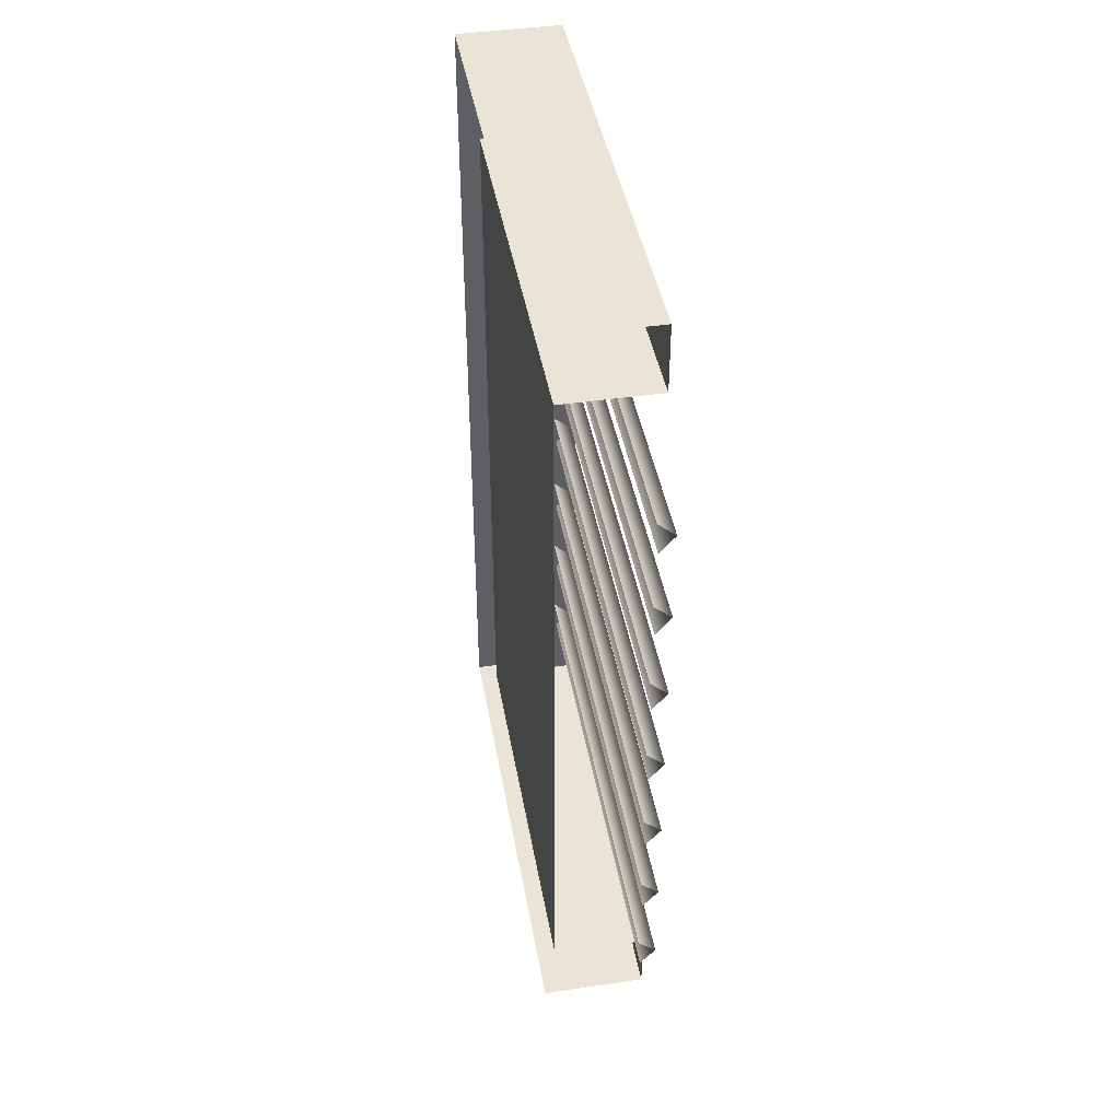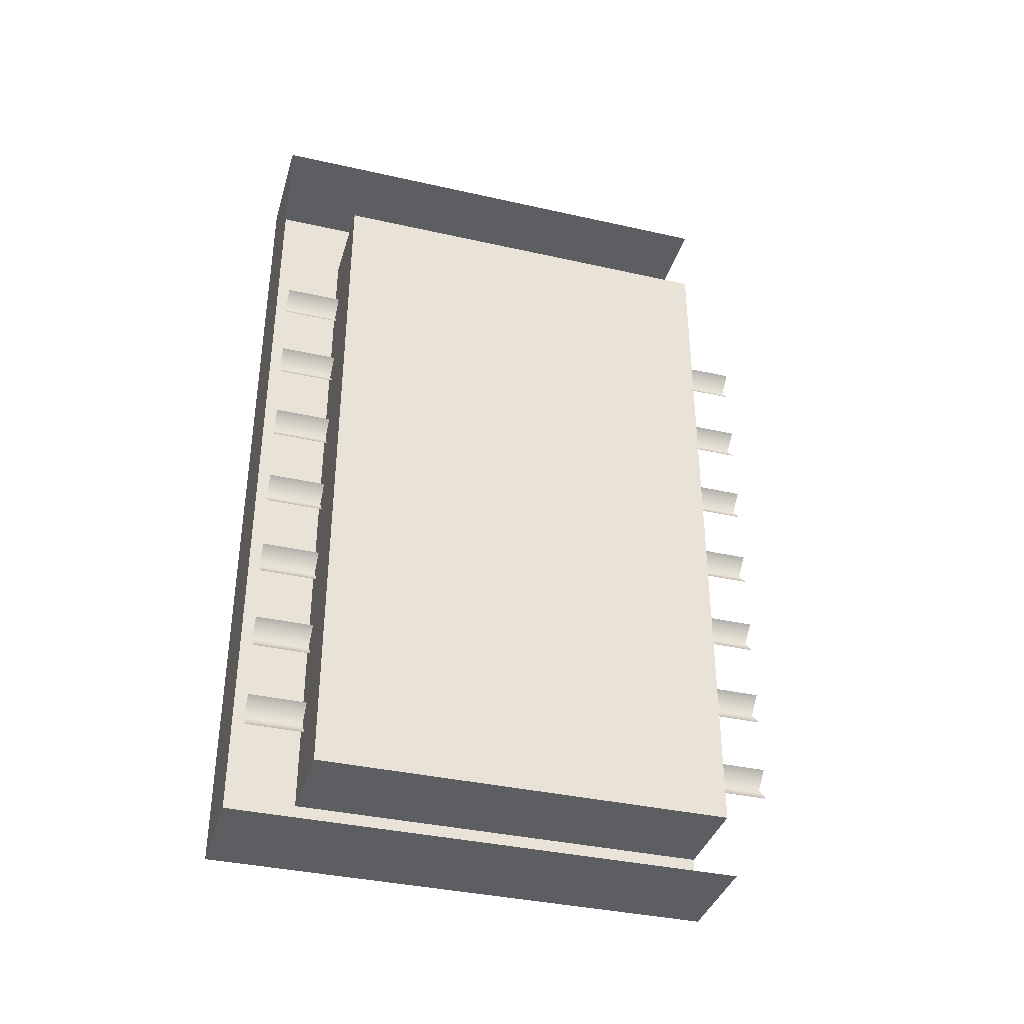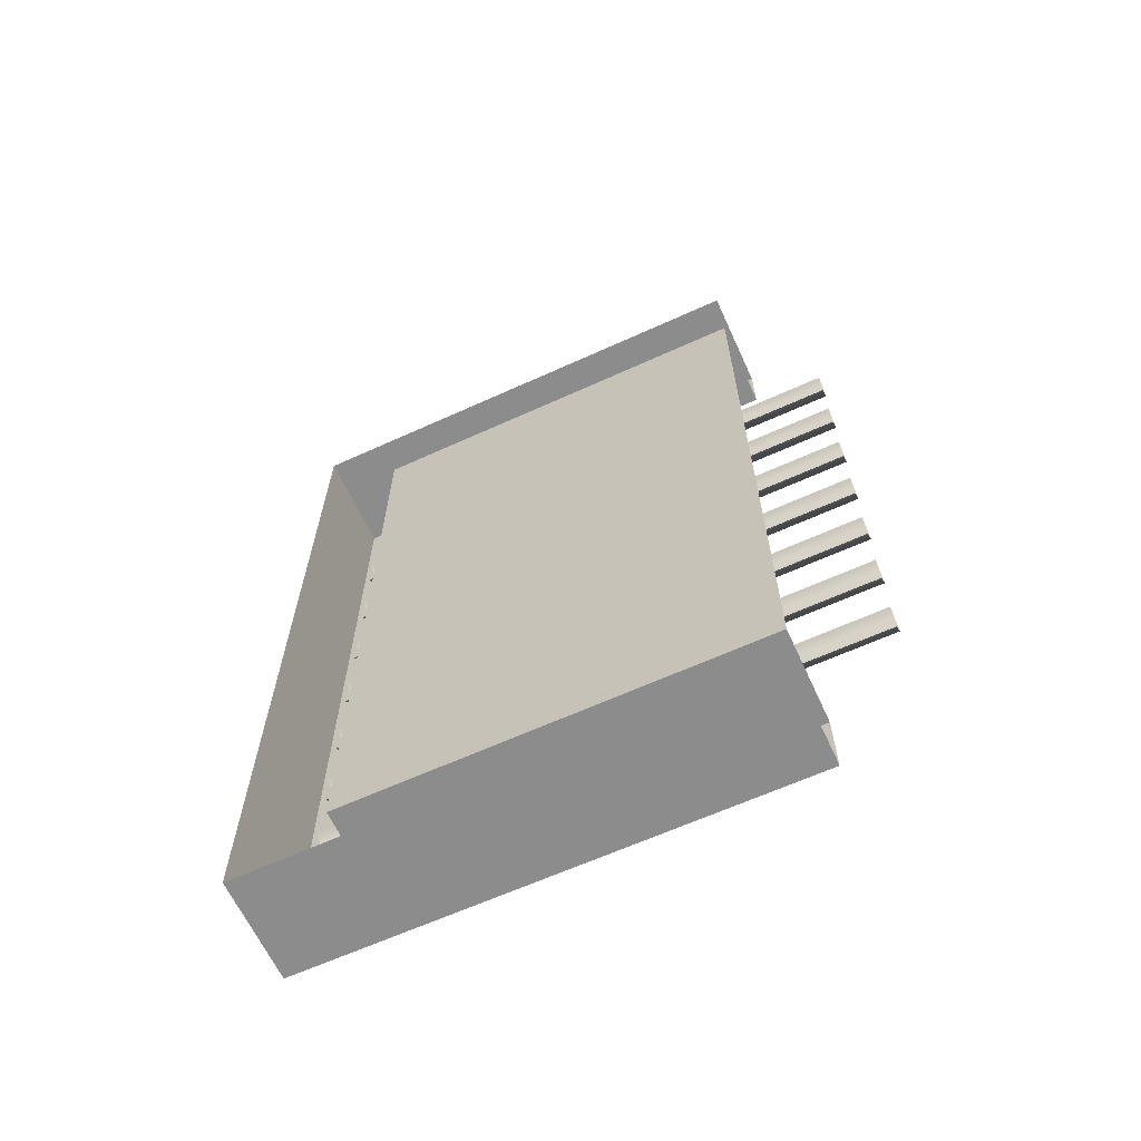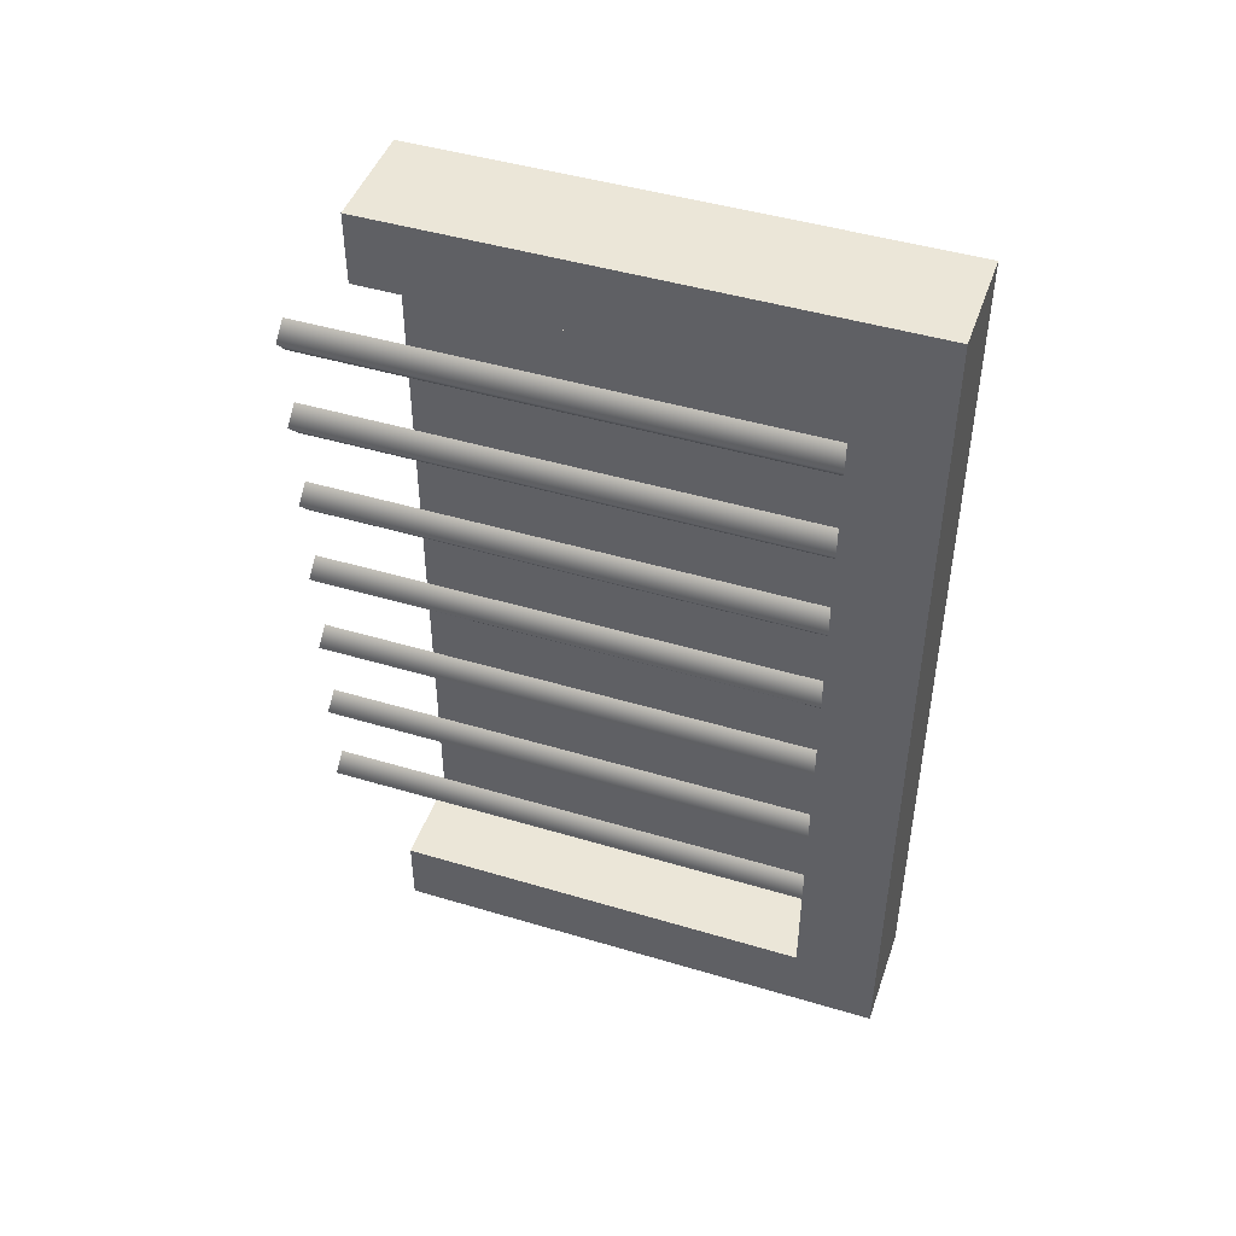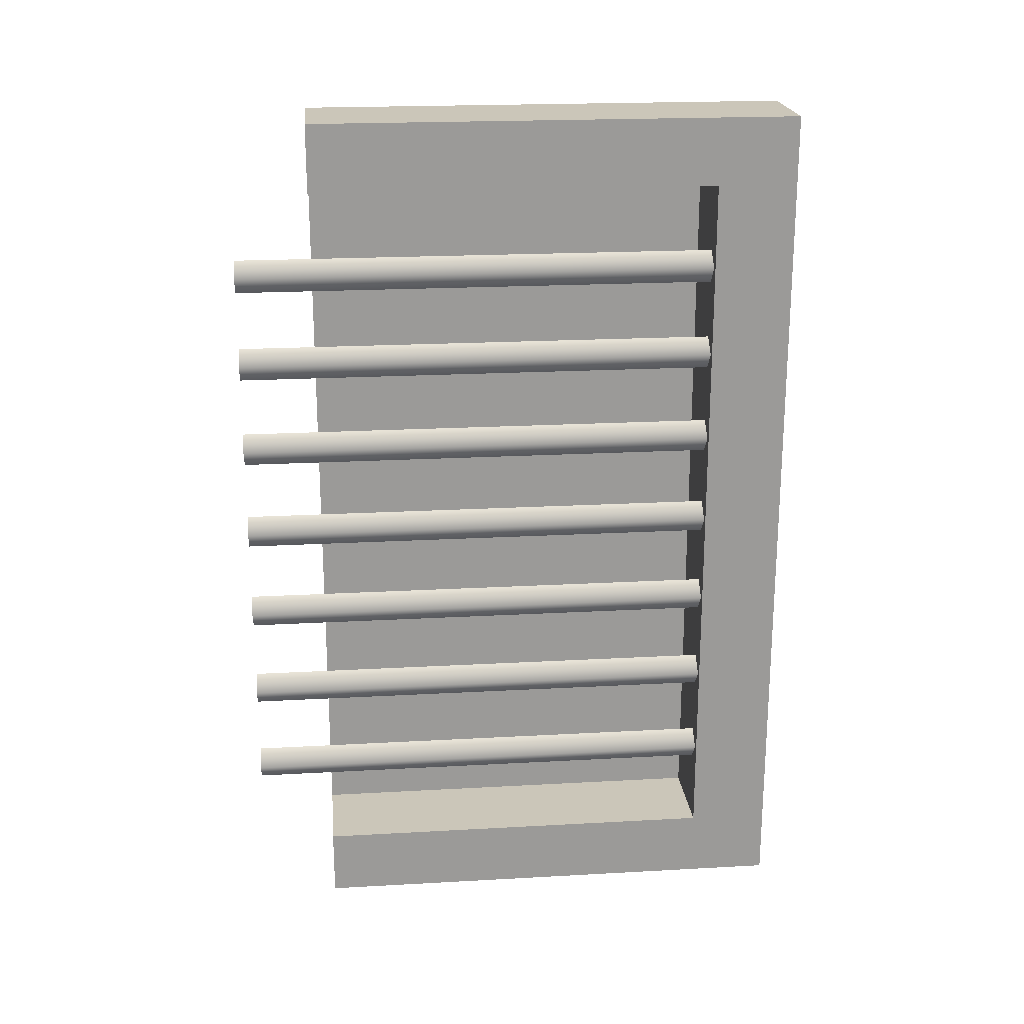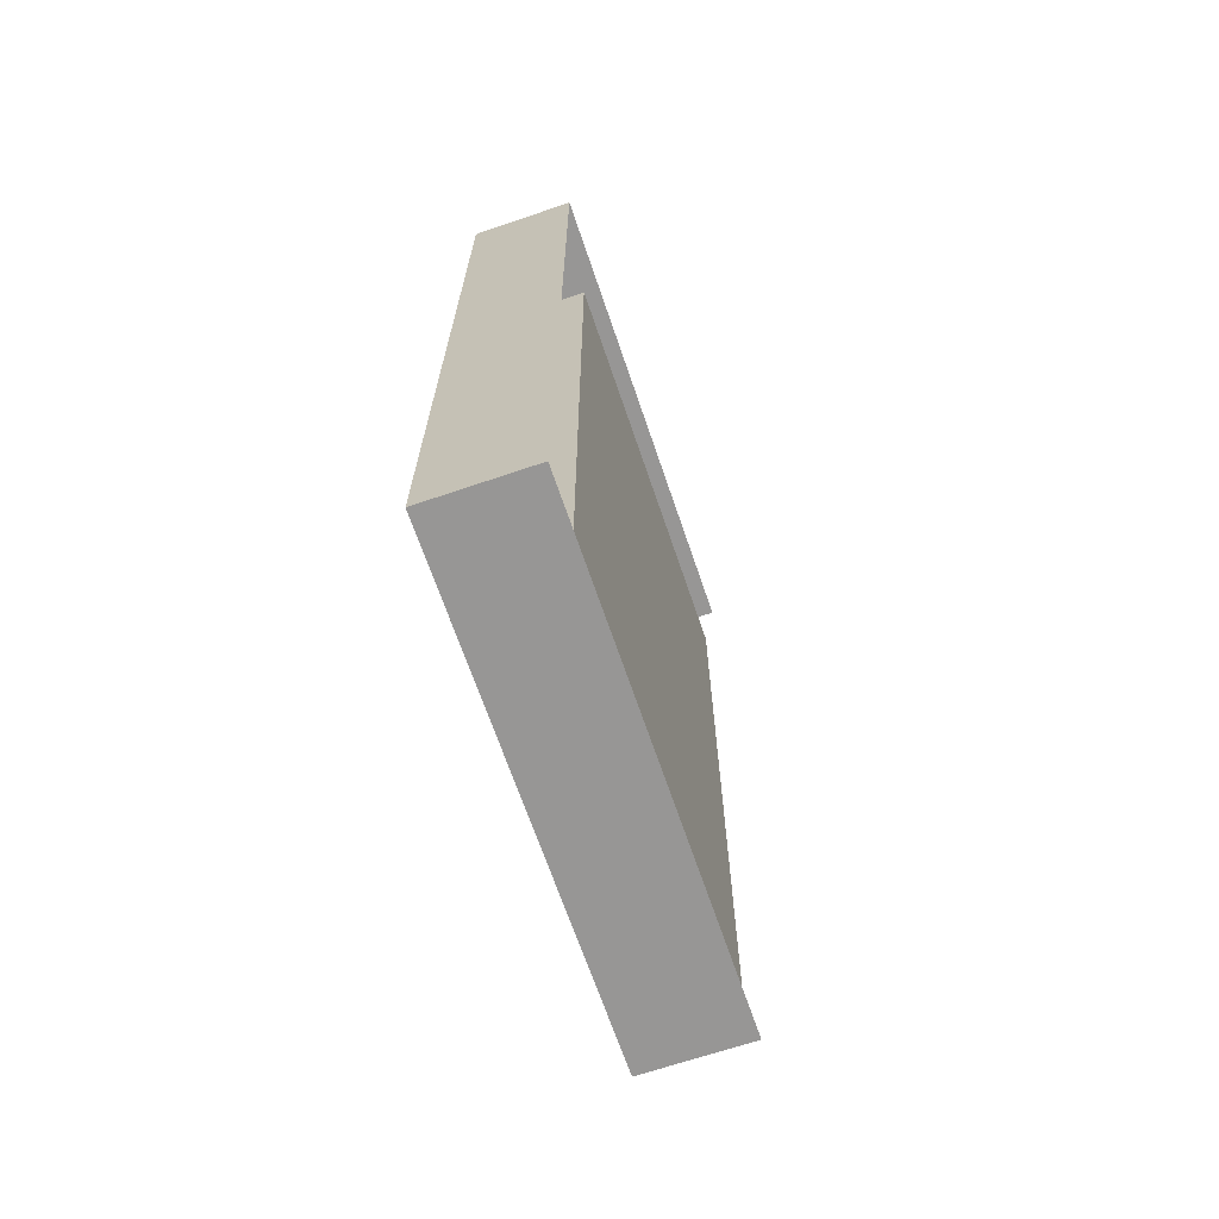
<metadata>
{"format":"obj","ext":"obj","renderer":"f3d","projection":"perspective","resolution":1024,"background":"white","views":[{"elev":42.7,"azim":-9.9,"up":"+Z"},{"elev":-37.4,"azim":-106.1,"up":"+Z"},{"elev":-64.2,"azim":-65.4,"up":"+Z"},{"elev":46.1,"azim":108.9,"up":"+Z"},{"elev":21.0,"azim":84.3,"up":"+Z"},{"elev":-67.8,"azim":-161.2,"up":"+Z"}]}
</metadata>
<code>
g OP_127
v -6.057 -24.08 50
v -6.057 32.95 50
v 6.057 32.95 50
v 6.057 -24.08 50
v -6.057 32.95 50
v -6.057 32.95 -50
v 6.057 32.95 -50
v 6.057 32.95 50
v -6.057 32.95 -50
v -6.057 -24.08 -50
v 6.057 -24.08 -50
v 6.057 32.95 -50
v -4.81 -24.08 42.15
v -4.81 23.62 42.15
v -4.81 23.62 -42.15
v -4.81 -24.08 -42.15
v 6.057 -24.08 -50
v 6.057 -24.08 -42.15
v 6.057 23.62 -42.15
v 6.057 32.95 -50
v 6.057 23.62 42.15
v 6.057 32.95 50
v 6.057 -24.08 42.15
v 6.057 -24.08 50
v 6.057 -24.08 -42.15
v -4.81 -24.08 -42.15
v -4.81 23.62 -42.15
v 6.057 23.62 -42.15
v 6.057 23.62 -42.15
v -4.81 23.62 -42.15
v -4.81 23.62 42.15
v 6.057 23.62 42.15
v 6.057 23.62 42.15
v -4.81 23.62 42.15
v -4.81 -24.08 42.15
v 6.057 -24.08 42.15
v 3.378 -32.95 33.93
v 3.378 30.44 33.93
v 5.366 30.44 32.18
v 5.366 -32.95 32.18
v 3.617 30.44 30.12
v 3.617 -32.95 30.12
v 3.378 -32.95 23.25
v 3.378 30.44 23.25
v 5.366 30.44 21.5
v 5.366 -32.95 21.5
v 3.617 30.44 19.44
v 3.617 -32.95 19.44
v 3.378 -32.95 12.57
v 3.378 30.44 12.57
v 5.366 30.44 10.82
v 5.366 -32.95 10.82
v 3.617 30.44 8.756
v 3.617 -32.95 8.756
v 3.378 -32.95 1.883
v 3.378 30.44 1.883
v 5.366 30.44 0.134
v 5.366 -32.95 0.134
v 3.617 30.44 -1.927
v 3.617 -32.95 -1.927
v 3.378 -32.95 -8.8
v 3.378 30.44 -8.8
v 5.366 30.44 -10.55
v 5.366 -32.95 -10.55
v 3.617 30.44 -12.61
v 3.617 -32.95 -12.61
v 3.378 -32.95 -19.48
v 3.378 30.44 -19.48
v 5.366 30.44 -21.23
v 5.366 -32.95 -21.23
v 3.617 30.44 -23.29
v 3.617 -32.95 -23.29
v 3.378 -32.95 -30.17
v 3.378 30.44 -30.17
v 5.366 30.44 -31.91
v 5.366 -32.95 -31.91
v 3.617 30.44 -33.98
v 3.617 -32.95 -33.98
g OP_127_0
f 3 2 1
f 4 3 1
f 7 6 5
f 8 7 5
f 11 10 9
f 12 11 9
f 15 14 13
f 16 15 13
f 19 18 17
f 20 19 17
f 21 19 20
f 22 21 20
f 23 21 22
f 24 23 22
f 27 26 25
f 28 27 25
f 31 30 29
f 32 31 29
f 35 34 33
f 36 35 33
f 39 38 37
f 40 39 37
f 39 40 41
f 40 42 41
f 45 44 43
f 46 45 43
f 45 46 47
f 46 48 47
f 51 50 49
f 52 51 49
f 51 52 53
f 52 54 53
f 57 56 55
f 58 57 55
f 57 58 59
f 58 60 59
f 63 62 61
f 64 63 61
f 63 64 65
f 64 66 65
f 69 68 67
f 70 69 67
f 69 70 71
f 70 72 71
f 75 74 73
f 76 75 73
f 75 76 77
f 76 78 77

</code>
